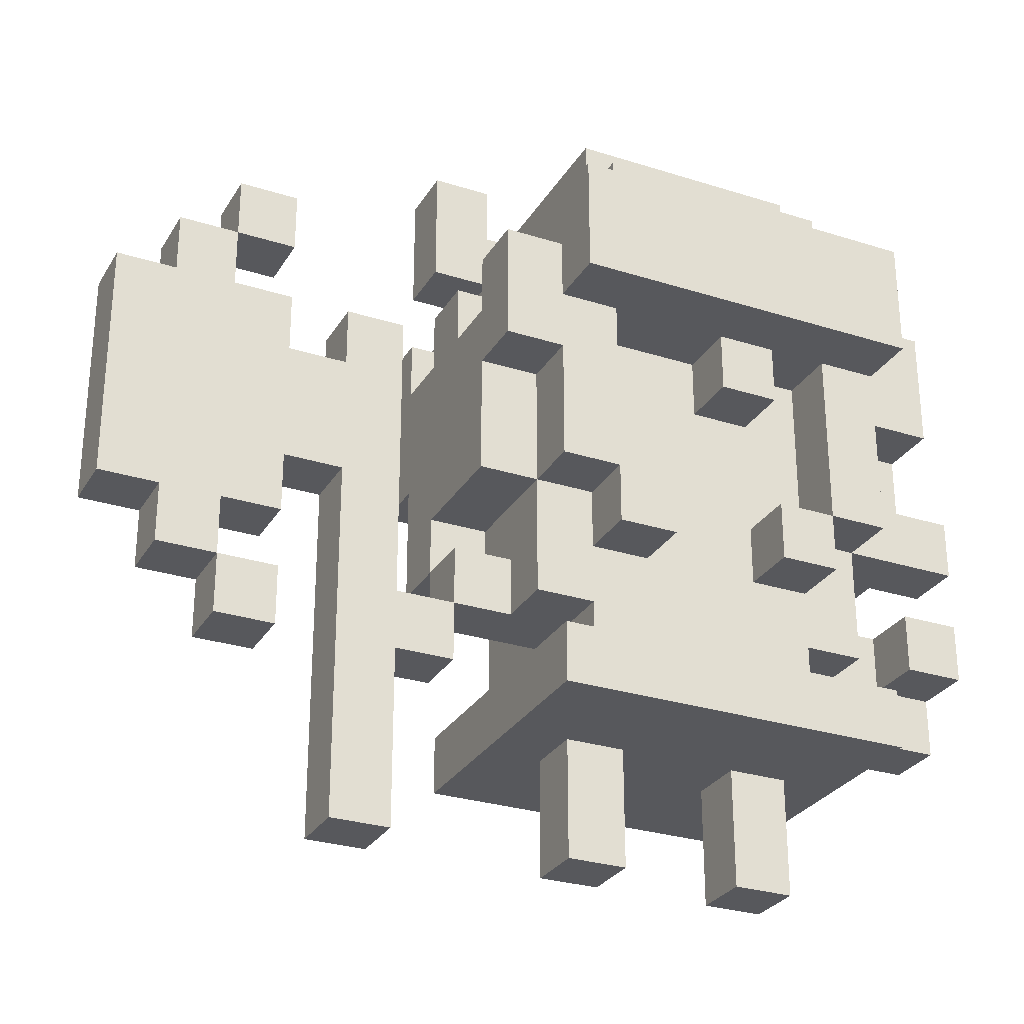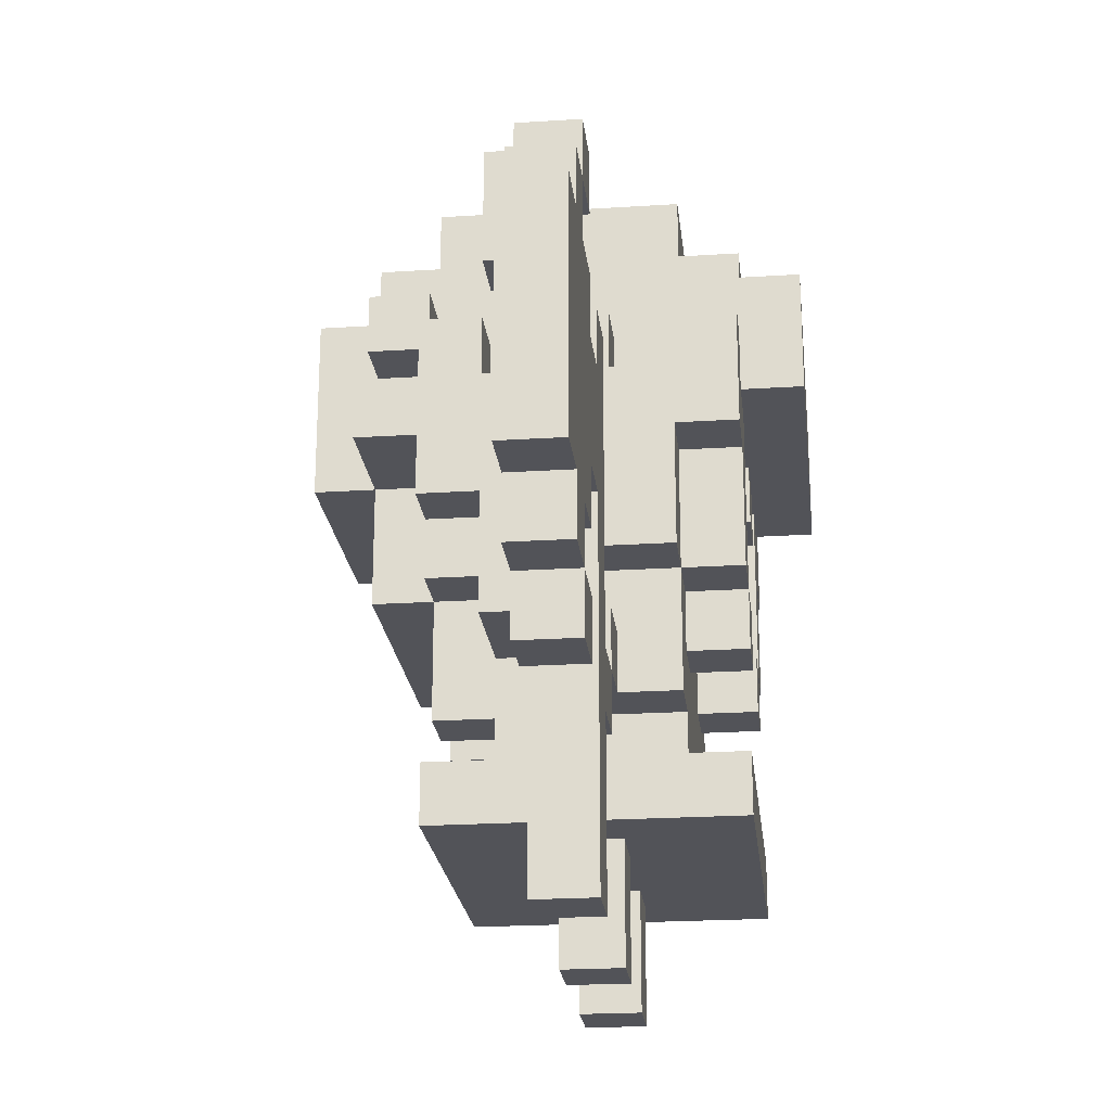
<metadata>
{"format":"obj","ext":"obj","renderer":"f3d","projection":"perspective","resolution":1024,"background":"white","views":[{"elev":-28.7,"azim":64.6,"up":"+Y"},{"elev":-22.6,"azim":6.3,"up":"+Y"}]}
</metadata>
<code>
g Guerrera
v 7 -1 4
v 8 -1 4
v 7 -1 5
v 8 -1 5
v 7 -1 7
v 8 -1 7
v 7 -1 8
v 8 -1 8
v 7 -1 11
v 8 -1 11
v 7 -1 12
v 8 -1 12
v 7 0 4
v 8 0 4
v 7 0 5
v 8 0 5
v 7 0 7
v 8 0 7
v 7 0 8
v 8 0 8
v 7 0 11
v 8 0 11
v 7 0 12
v 8 0 12
v 5 1 3
v 6 1 3
v 7 1 3
v 8 1 3
v 9 1 3
v 10 1 3
v 5 1 4
v 6 1 4
v 7 1 4
v 8 1 4
v 9 1 4
v 10 1 4
v 5 1 5
v 6 1 5
v 7 1 5
v 8 1 5
v 9 1 5
v 10 1 5
v 5 1 6
v 6 1 6
v 7 1 6
v 8 1 6
v 9 1 6
v 10 1 6
v 5 1 7
v 6 1 7
v 7 1 7
v 8 1 7
v 9 1 7
v 10 1 7
v 5 1 8
v 6 1 8
v 7 1 8
v 8 1 8
v 9 1 8
v 10 1 8
v 5 1 9
v 6 1 9
v 7 1 9
v 8 1 9
v 9 1 9
v 10 1 9
v 7 1 11
v 8 1 11
v 7 1 12
v 8 1 12
v 7 2 1
v 8 2 1
v 7 2 2
v 8 2 2
v 5 2 3
v 6 2 3
v 7 2 3
v 8 2 3
v 9 2 3
v 10 2 3
v 5 2 4
v 6 2 4
v 7 2 4
v 8 2 4
v 9 2 4
v 10 2 4
v 5 2 5
v 6 2 5
v 9 2 5
v 10 2 5
v 5 2 6
v 6 2 6
v 9 2 6
v 10 2 6
v 5 2 7
v 6 2 7
v 9 2 7
v 10 2 7
v 5 2 8
v 6 2 8
v 7 2 8
v 8 2 8
v 9 2 8
v 10 2 8
v 5 2 9
v 6 2 9
v 7 2 9
v 8 2 9
v 9 2 9
v 10 2 9
v 7 2 10
v 8 2 10
v 7 2 11
v 8 2 11
v 7 2 12
v 8 2 12
v 7 2 13
v 8 2 13
v 7 2 14
v 8 2 14
v 7 3 1
v 8 3 1
v 9 3 1
v 7 3 2
v 8 3 2
v 9 3 2
v 7 3 3
v 8 3 3
v 9 3 3
v 6 3 4
v 7 3 4
v 8 3 4
v 9 3 4
v 5 3 5
v 6 3 5
v 9 3 5
v 5 3 6
v 6 3 6
v 9 3 6
v 5 3 7
v 6 3 7
v 9 3 7
v 5 3 8
v 6 3 8
v 7 3 8
v 8 3 8
v 9 3 8
v 7 3 9
v 8 3 9
v 9 3 9
v 7 3 10
v 8 3 10
v 7 3 11
v 8 3 11
v 7 3 12
v 8 3 12
v 7 3 13
v 8 3 13
v 7 3 14
v 8 3 14
v 7 3 15
v 8 3 15
v 8 4 1
v 9 4 1
v 6 4 2
v 7 4 2
v 8 4 2
v 9 4 2
v 6 4 3
v 7 4 3
v 8 4 3
v 9 4 3
v 5 4 4
v 6 4 4
v 7 4 4
v 9 4 4
v 10 4 4
v 5 4 5
v 6 4 5
v 9 4 5
v 10 4 5
v 5 4 6
v 6 4 6
v 9 4 6
v 5 4 7
v 6 4 7
v 9 4 7
v 10 4 7
v 5 4 8
v 6 4 8
v 7 4 8
v 9 4 8
v 10 4 8
v 6 4 9
v 7 4 9
v 8 4 9
v 9 4 9
v 6 4 10
v 7 4 10
v 8 4 10
v 7 4 11
v 8 4 11
v 7 4 12
v 8 4 12
v 7 4 13
v 8 4 13
v 7 4 14
v 8 4 14
v 7 4 15
v 8 4 15
v 7 4 16
v 8 4 16
v 8 5 1
v 9 5 1
v 5 5 2
v 6 5 2
v 7 5 2
v 8 5 2
v 9 5 2
v 4 5 3
v 5 5 3
v 6 5 3
v 7 5 3
v 8 5 3
v 9 5 3
v 10 5 3
v 4 5 4
v 5 5 4
v 6 5 4
v 9 5 4
v 10 5 4
v 4 5 5
v 5 5 5
v 9 5 5
v 10 5 5
v 4 5 6
v 5 5 6
v 9 5 6
v 4 5 7
v 5 5 7
v 9 5 7
v 10 5 7
v 4 5 8
v 5 5 8
v 6 5 8
v 9 5 8
v 10 5 8
v 5 5 9
v 6 5 9
v 7 5 9
v 8 5 9
v 9 5 9
v 10 5 9
v 6 5 10
v 7 5 10
v 8 5 10
v 9 5 10
v 7 5 11
v 8 5 11
v 7 5 12
v 8 5 12
v 7 5 13
v 8 5 13
v 7 5 14
v 8 5 14
v 7 5 15
v 8 5 15
v 7 5 16
v 8 5 16
v 8 6 1
v 9 6 1
v 5 6 2
v 6 6 2
v 7 6 2
v 8 6 2
v 9 6 2
v 4 6 3
v 5 6 3
v 9 6 3
v 10 6 3
v 4 6 4
v 9 6 4
v 10 6 4
v 4 6 5
v 9 6 5
v 4 6 6
v 9 6 6
v 4 6 7
v 9 6 7
v 4 6 8
v 5 6 8
v 9 6 8
v 10 6 8
v 5 6 9
v 6 6 9
v 9 6 9
v 10 6 9
v 5 6 10
v 6 6 10
v 7 6 10
v 8 6 10
v 9 6 10
v 7 6 11
v 8 6 11
v 7 6 12
v 8 6 12
v 7 6 13
v 8 6 13
v 7 6 14
v 8 6 14
v 7 6 15
v 8 6 15
v 7 6 16
v 8 6 16
v 4 7 2
v 5 7 2
v 6 7 2
v 7 7 2
v 8 7 2
v 9 7 2
v 10 7 2
v 4 7 3
v 5 7 3
v 9 7 3
v 10 7 3
v 3 7 4
v 4 7 4
v 9 7 4
v 10 7 4
v 3 7 5
v 4 7 5
v 9 7 5
v 10 7 5
v 3 7 6
v 4 7 6
v 9 7 6
v 10 7 6
v 3 7 7
v 4 7 7
v 9 7 7
v 3 7 8
v 4 7 8
v 5 7 8
v 9 7 8
v 10 7 8
v 4 7 9
v 5 7 9
v 9 7 9
v 10 7 9
v 4 7 10
v 5 7 10
v 6 7 10
v 7 7 10
v 8 7 10
v 9 7 10
v 10 7 10
v 7 7 11
v 8 7 11
v 7 7 12
v 8 7 12
v 7 7 13
v 8 7 13
v 7 7 14
v 8 7 14
v 7 7 15
v 8 7 15
v 7 7 16
v 8 7 16
v 4 8 2
v 5 8 2
v 6 8 2
v 7 8 2
v 8 8 2
v 9 8 2
v 10 8 2
v 4 8 3
v 5 8 3
v 6 8 3
v 7 8 3
v 8 8 3
v 9 8 3
v 10 8 3
v 11 8 3
v 3 8 4
v 4 8 4
v 5 8 4
v 9 8 4
v 10 8 4
v 11 8 4
v 3 8 5
v 9 8 5
v 10 8 5
v 11 8 5
v 3 8 6
v 9 8 6
v 10 8 6
v 11 8 6
v 3 8 7
v 9 8 7
v 10 8 7
v 11 8 7
v 3 8 8
v 4 8 8
v 5 8 8
v 9 8 8
v 10 8 8
v 11 8 8
v 4 8 9
v 5 8 9
v 6 8 9
v 7 8 9
v 8 8 9
v 9 8 9
v 10 8 9
v 11 8 9
v 4 8 10
v 5 8 10
v 6 8 10
v 7 8 10
v 8 8 10
v 9 8 10
v 10 8 10
v 7 8 11
v 8 8 11
v 7 8 12
v 8 8 12
v 7 8 13
v 8 8 13
v 7 8 14
v 8 8 14
v 7 8 15
v 8 8 15
v 7 8 16
v 8 8 16
v 5 9 2
v 6 9 2
v 7 9 2
v 8 9 2
v 9 9 2
v 10 9 2
v 4 9 3
v 5 9 3
v 6 9 3
v 7 9 3
v 8 9 3
v 9 9 3
v 10 9 3
v 11 9 3
v 3 9 4
v 4 9 4
v 5 9 4
v 6 9 4
v 11 9 4
v 3 9 5
v 11 9 5
v 3 9 6
v 11 9 6
v 3 9 7
v 11 9 7
v 3 9 8
v 4 9 8
v 5 9 8
v 6 9 8
v 11 9 8
v 4 9 9
v 5 9 9
v 6 9 9
v 7 9 9
v 8 9 9
v 9 9 9
v 10 9 9
v 11 9 9
v 5 9 10
v 6 9 10
v 7 9 10
v 8 9 10
v 9 9 10
v 10 9 10
v 7 9 13
v 8 9 13
v 7 9 14
v 8 9 14
v 7 9 15
v 8 9 15
v 6 10 2
v 7 10 2
v 4 10 3
v 5 10 3
v 6 10 3
v 7 10 3
v 8 10 3
v 9 10 3
v 10 10 3
v 11 10 3
v 3 10 4
v 4 10 4
v 5 10 4
v 6 10 4
v 7 10 4
v 8 10 4
v 9 10 4
v 10 10 4
v 11 10 4
v 3 10 5
v 4 10 5
v 10 10 5
v 11 10 5
v 3 10 6
v 4 10 6
v 10 10 6
v 11 10 6
v 3 10 7
v 4 10 7
v 10 10 7
v 11 10 7
v 3 10 8
v 4 10 8
v 5 10 8
v 6 10 8
v 7 10 8
v 8 10 8
v 9 10 8
v 10 10 8
v 11 10 8
v 4 10 9
v 5 10 9
v 6 10 9
v 7 10 9
v 8 10 9
v 9 10 9
v 10 10 9
v 11 10 9
v 6 10 10
v 7 10 10
v 7 10 13
v 8 10 13
v 7 10 14
v 8 10 14
v 6 11 2
v 7 11 2
v 6 11 3
v 7 11 3
v 4 11 4
v 5 11 4
v 6 11 4
v 7 11 4
v 8 11 4
v 9 11 4
v 10 11 4
v 4 11 5
v 5 11 5
v 9 11 5
v 10 11 5
v 4 11 6
v 5 11 6
v 9 11 6
v 10 11 6
v 4 11 7
v 5 11 7
v 9 11 7
v 10 11 7
v 4 11 8
v 5 11 8
v 6 11 8
v 7 11 8
v 8 11 8
v 9 11 8
v 10 11 8
v 6 11 9
v 7 11 9
v 6 11 10
v 7 11 10
v 6 12 2
v 7 12 2
v 6 12 3
v 7 12 3
v 5 12 4
v 6 12 4
v 7 12 4
v 8 12 4
v 9 12 4
v 5 12 5
v 6 12 5
v 7 12 5
v 8 12 5
v 9 12 5
v 5 12 6
v 6 12 6
v 7 12 6
v 8 12 6
v 9 12 6
v 5 12 7
v 6 12 7
v 7 12 7
v 8 12 7
v 9 12 7
v 5 12 8
v 6 12 8
v 7 12 8
v 8 12 8
v 9 12 8
v 6 12 9
v 7 12 9
v 6 12 10
v 7 12 10
f 1 3 15 13
f 2 14 16 4
f 1 2 4 3
f 1 13 14 2
f 3 4 16 15
f 5 7 19 17
f 6 18 20 8
f 5 6 8 7
f 5 17 18 6
f 7 8 20 19
f 9 11 23 21
f 10 22 24 12
f 9 10 12 11
f 9 21 22 10
f 11 12 24 23
f 13 15 39 33
f 14 34 40 16
f 13 33 34 14
f 15 16 40 39
f 17 19 57 51
f 18 52 58 20
f 17 51 52 18
f 19 20 58 57
f 21 23 69 67
f 22 68 70 24
f 21 67 68 22
f 23 24 70 69
f 25 31 81 75
f 25 26 32 31
f 75 81 82 76
f 25 75 76 26
f 26 27 33 32
f 76 82 83 77
f 26 76 77 27
f 27 28 34 33
f 77 83 84 78
f 27 77 78 28
f 28 29 35 34
f 78 84 85 79
f 28 78 79 29
f 30 80 86 36
f 29 30 36 35
f 79 85 86 80
f 29 79 80 30
f 31 37 87 81
f 31 32 38 37
f 81 87 88 82
f 32 33 39 38
f 34 35 41 40
f 36 86 90 42
f 35 36 42 41
f 85 89 90 86
f 37 43 91 87
f 37 38 44 43
f 87 91 92 88
f 38 39 45 44
f 39 40 46 45
f 40 41 47 46
f 42 90 94 48
f 41 42 48 47
f 89 93 94 90
f 43 49 95 91
f 43 44 50 49
f 91 95 96 92
f 44 45 51 50
f 45 46 52 51
f 46 47 53 52
f 48 94 98 54
f 47 48 54 53
f 93 97 98 94
f 49 55 99 95
f 49 50 56 55
f 95 99 100 96
f 50 51 57 56
f 52 53 59 58
f 54 98 104 60
f 53 54 60 59
f 97 103 104 98
f 55 61 105 99
f 55 56 62 61
f 99 105 106 100
f 61 62 106 105
f 56 57 63 62
f 100 106 107 101
f 62 63 107 106
f 57 58 64 63
f 101 107 108 102
f 63 64 108 107
f 58 59 65 64
f 102 108 109 103
f 64 65 109 108
f 60 104 110 66
f 59 60 66 65
f 103 109 110 104
f 65 66 110 109
f 67 69 115 113
f 68 114 116 70
f 67 113 114 68
f 69 70 116 115
f 71 73 124 121
f 72 122 125 74
f 71 72 74 73
f 121 124 125 122
f 71 121 122 72
f 73 74 125 124
f 82 88 135 130
f 82 130 131 83
f 83 131 132 84
f 85 133 136 89
f 84 132 133 85
f 88 92 138 135
f 89 136 139 93
f 92 96 141 138
f 93 139 142 97
f 96 100 144 141
f 100 101 145 144
f 101 102 146 145
f 97 142 147 103
f 102 103 147 146
f 111 113 153 151
f 112 152 154 114
f 111 112 114 113
f 151 153 154 152
f 111 151 152 112
f 113 115 155 153
f 114 154 156 116
f 115 116 156 155
f 117 119 159 157
f 118 158 160 120
f 117 118 120 119
f 157 159 160 158
f 117 157 158 118
f 119 120 160 159
f 122 125 167 163
f 123 164 168 126
f 122 123 126 125
f 163 167 168 164
f 122 163 164 123
f 125 126 168 167
f 124 127 170 166
f 125 167 171 128
f 124 125 128 127
f 166 170 171 167
f 124 166 167 125
f 127 131 175 170
f 127 128 132 131
f 129 172 176 133
f 128 129 133 132
f 128 171 172 129
f 130 135 179 174
f 130 174 175 131
f 133 176 180 136
f 134 137 182 178
f 134 135 138 137
f 134 178 179 135
f 137 138 183 182
f 136 180 184 139
f 138 141 186 183
f 139 184 187 142
f 140 143 189 185
f 140 141 144 143
f 140 185 186 141
f 143 144 190 189
f 144 145 191 190
f 142 187 192 147
f 145 148 195 191
f 145 146 149 148
f 147 192 197 150
f 146 147 150 149
f 149 150 197 196
f 148 151 199 195
f 149 196 200 152
f 148 149 152 151
f 195 199 200 196
f 151 152 200 199
f 153 155 203 201
f 154 202 204 156
f 153 201 202 154
f 155 156 204 203
f 159 161 209 207
f 160 208 210 162
f 159 160 162 161
f 159 207 208 160
f 161 162 210 209
f 165 169 222 216
f 166 217 223 170
f 165 166 170 169
f 165 216 217 166
f 169 174 229 222
f 169 170 175 174
f 170 223 224 171
f 172 225 230 176
f 171 224 225 172
f 173 178 233 228
f 173 174 179 178
f 173 228 229 174
f 177 231 235 181
f 176 177 181 180
f 230 234 235 231
f 176 230 231 177
f 180 181 235 234
f 178 182 237 233
f 180 234 238 184
f 182 185 240 237
f 182 183 186 185
f 184 238 241 187
f 185 189 244 240
f 189 190 245 244
f 188 242 247 193
f 187 188 193 192
f 241 246 247 242
f 187 241 242 188
f 192 193 247 246
f 190 194 249 245
f 190 191 195 194
f 195 196 251 250
f 192 246 252 197
f 196 197 252 251
f 194 198 254 249
f 195 250 255 199
f 194 195 199 198
f 198 199 255 254
f 201 203 260 258
f 202 259 261 204
f 201 258 259 202
f 203 204 261 260
f 205 207 264 262
f 206 263 265 208
f 205 206 208 207
f 205 262 263 206
f 207 209 266 264
f 208 265 267 210
f 209 211 268 266
f 210 267 269 212
f 209 210 212 211
f 211 212 269 268
f 213 218 275 270
f 214 271 276 219
f 213 214 219 218
f 270 275 276 271
f 213 270 271 214
f 215 221 278 272
f 215 216 222 221
f 215 272 273 216
f 216 273 274 217
f 217 218 224 223
f 217 274 275 218
f 219 276 279 225
f 218 219 225 224
f 220 227 281 277
f 220 221 228 227
f 220 277 278 221
f 221 222 229 228
f 226 280 283 231
f 225 226 231 230
f 225 279 280 226
f 230 231 283 282
f 227 232 284 281
f 227 228 233 232
f 230 282 285 234
f 232 236 286 284
f 232 233 237 236
f 234 285 287 238
f 236 239 288 286
f 236 237 240 239
f 238 287 289 241
f 239 243 290 288
f 239 240 244 243
f 243 244 291 290
f 241 289 292 246
f 244 248 294 291
f 244 245 249 248
f 248 249 295 294
f 247 293 297 253
f 246 247 253 252
f 246 292 293 247
f 252 253 297 296
f 249 254 299 295
f 254 255 300 299
f 250 251 256 255
f 255 256 301 300
f 252 296 302 257
f 251 252 257 256
f 256 257 302 301
f 258 260 305 303
f 259 304 306 261
f 258 303 304 259
f 260 262 307 305
f 261 306 308 263
f 260 261 263 262
f 262 264 309 307
f 263 308 310 265
f 264 266 311 309
f 265 310 312 267
f 266 268 313 311
f 267 312 314 269
f 268 269 314 313
f 272 278 323 316
f 272 316 317 273
f 273 317 318 274
f 274 318 319 275
f 276 320 324 279
f 275 319 320 276
f 277 281 327 322
f 277 322 323 278
f 280 325 329 283
f 279 324 325 280
f 282 283 329 328
f 281 284 331 327
f 282 328 332 285
f 284 286 335 331
f 285 332 336 287
f 286 288 339 335
f 287 336 340 289
f 288 290 342 339
f 290 291 343 342
f 289 340 344 292
f 291 294 347 343
f 293 345 349 297
f 292 344 345 293
f 296 297 349 348
f 294 298 351 347
f 294 295 299 298
f 298 299 352 351
f 299 300 353 352
f 300 301 354 353
f 296 348 355 302
f 301 302 355 354
f 303 305 359 357
f 304 358 360 306
f 303 357 358 304
f 305 307 361 359
f 306 360 362 308
f 359 361 362 360
f 307 309 363 361
f 308 362 364 310
f 309 311 365 363
f 310 364 366 312
f 311 313 367 365
f 312 366 368 314
f 313 314 368 367
f 315 322 376 369
f 315 316 323 322
f 369 376 377 370
f 315 369 370 316
f 316 370 371 317
f 371 378 379 372
f 317 371 372 318
f 318 372 373 319
f 373 380 381 374
f 319 373 374 320
f 321 375 382 325
f 320 321 325 324
f 320 374 375 321
f 322 327 385 376
f 376 385 386 377
f 325 382 388 329
f 328 329 388 387
f 326 330 390 384
f 326 327 331 330
f 326 384 385 327
f 328 387 391 332
f 330 334 394 390
f 330 331 335 334
f 333 392 396 337
f 332 333 337 336
f 332 391 392 333
f 336 337 396 395
f 334 338 398 394
f 334 335 339 338
f 336 395 399 340
f 338 341 402 398
f 338 339 342 341
f 341 342 403 402
f 340 399 405 344
f 342 346 408 403
f 342 343 347 346
f 403 408 409 404
f 345 406 414 349
f 344 405 406 345
f 346 350 416 408
f 346 347 351 350
f 408 416 417 409
f 350 351 417 416
f 351 352 418 417
f 410 418 419 411
f 352 353 419 418
f 353 354 420 419
f 412 420 421 413
f 354 355 421 420
f 349 414 422 356
f 348 349 356 355
f 355 356 422 421
f 357 359 425 423
f 358 424 426 360
f 423 425 426 424
f 357 423 424 358
f 359 360 426 425
f 361 363 429 427
f 362 428 430 364
f 427 429 430 428
f 361 427 428 362
f 363 365 431 429
f 364 430 432 366
f 365 367 433 431
f 366 432 434 368
f 431 433 434 432
f 367 368 434 433
f 370 377 442 435
f 371 436 443 378
f 435 442 443 436
f 370 435 436 371
f 372 379 444 437
f 373 438 445 380
f 437 444 445 438
f 372 437 438 373
f 374 381 446 439
f 375 440 447 382
f 439 446 447 440
f 374 439 440 375
f 377 386 451 442
f 442 451 452 443
f 378 443 444 379
f 380 445 446 381
f 383 448 453 389
f 382 383 389 388
f 382 447 448 383
f 384 390 454 449
f 384 449 450 385
f 385 450 451 386
f 387 388 392 391
f 389 453 455 393
f 388 389 393 392
f 390 394 456 454
f 393 455 457 397
f 392 393 397 396
f 394 398 458 456
f 395 396 400 399
f 397 457 459 401
f 396 397 401 400
f 398 402 460 458
f 402 403 461 460
f 403 404 462 461
f 399 400 406 405
f 401 459 464 407
f 400 401 407 406
f 404 409 466 462
f 462 466 467 463
f 410 411 468 467
f 412 413 470 469
f 407 464 472 415
f 406 407 415 414
f 414 415 472 471
f 409 417 473 466
f 410 467 474 418
f 466 473 474 467
f 417 418 474 473
f 411 419 475 468
f 412 469 476 420
f 468 475 476 469
f 419 420 476 475
f 413 421 477 470
f 414 471 478 422
f 470 477 478 471
f 421 422 478 477
f 429 431 483 481
f 430 482 484 432
f 481 483 484 482
f 429 481 482 430
f 431 432 484 483
f 441 450 496 487
f 442 488 497 451
f 441 442 451 450
f 487 496 497 488
f 441 487 488 442
f 443 452 498 489
f 443 489 490 444
f 490 499 500 491
f 444 490 491 445
f 491 500 501 492
f 445 491 492 446
f 492 501 502 493
f 446 492 493 447
f 448 494 503 453
f 493 502 503 494
f 447 493 494 448
f 449 454 504 495
f 495 504 505 496
f 449 495 496 450
f 451 497 498 452
f 453 503 507 455
f 502 506 507 503
f 454 456 508 504
f 504 508 509 505
f 455 507 511 457
f 506 510 511 507
f 456 458 512 508
f 508 512 513 509
f 457 511 515 459
f 510 514 515 511
f 458 460 516 512
f 512 516 517 513
f 460 461 517 516
f 462 463 519 518
f 459 515 524 464
f 514 523 524 515
f 461 465 525 517
f 462 518 526 466
f 461 462 466 465
f 517 525 526 518
f 465 466 526 525
f 463 467 527 519
f 467 468 528 527
f 520 528 529 521
f 468 469 529 528
f 521 529 530 522
f 469 470 530 529
f 522 530 531 523
f 470 471 531 530
f 464 524 532 472
f 523 531 532 524
f 471 472 532 531
f 479 481 537 535
f 480 536 538 482
f 479 480 482 481
f 535 537 538 536
f 479 535 536 480
f 481 482 538 537
f 485 489 541 539
f 486 540 542 490
f 485 486 490 489
f 485 539 540 486
f 489 498 545 541
f 490 542 546 499
f 541 545 546 542
f 496 505 550 543
f 543 550 551 544
f 496 543 544 497
f 497 544 545 498
f 499 546 547 500
f 500 547 548 501
f 502 549 553 506
f 548 552 553 549
f 501 548 549 502
f 505 509 554 550
f 550 554 555 551
f 506 553 557 510
f 552 556 557 553
f 509 513 558 554
f 554 558 559 555
f 510 557 561 514
f 556 560 561 557
f 513 517 562 558
f 558 562 563 559
f 517 518 563 562
f 518 519 564 563
f 520 521 566 565
f 521 522 567 566
f 514 561 568 523
f 560 567 568 561
f 522 523 568 567
f 519 527 569 564
f 520 565 570 528
f 564 569 570 565
f 527 533 571 569
f 528 570 572 534
f 527 528 534 533
f 533 534 572 571
f 539 541 575 573
f 540 574 576 542
f 573 575 576 574
f 539 573 574 540
f 541 542 576 575
f 544 551 582 577
f 577 582 583 578
f 544 577 578 545
f 578 583 584 579
f 545 578 579 546
f 579 584 585 580
f 546 579 580 547
f 548 581 586 552
f 580 585 586 581
f 547 580 581 548
f 551 555 587 582
f 582 587 588 583
f 583 588 589 584
f 584 589 590 585
f 552 586 591 556
f 585 590 591 586
f 555 559 592 587
f 587 592 593 588
f 588 593 594 589
f 589 594 595 590
f 556 591 596 560
f 590 595 596 591
f 559 563 597 592
f 592 597 598 593
f 563 564 598 597
f 593 598 599 594
f 564 565 599 598
f 594 599 600 595
f 565 566 600 599
f 560 596 601 567
f 595 600 601 596
f 566 567 601 600
f 569 571 604 602
f 570 603 605 572
f 602 604 605 603
f 569 602 603 570
f 571 572 605 604

</code>
